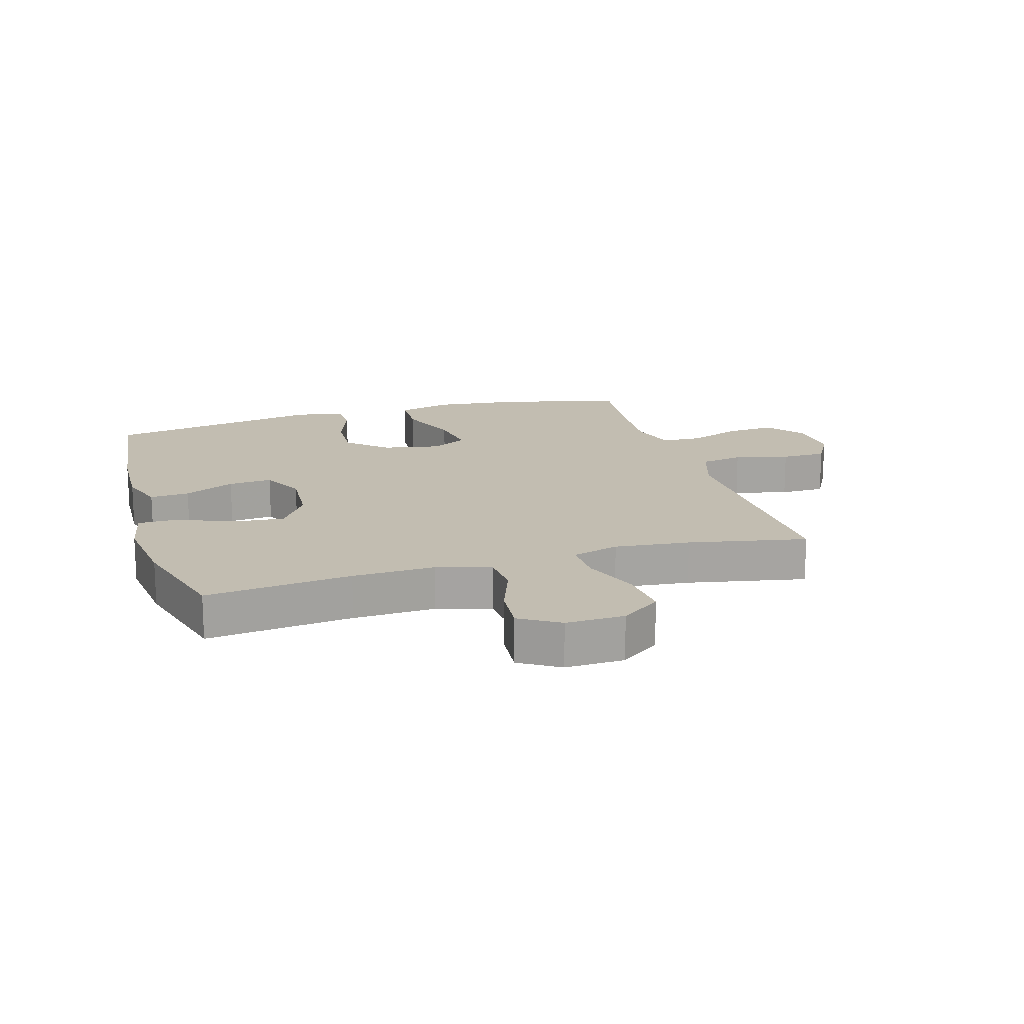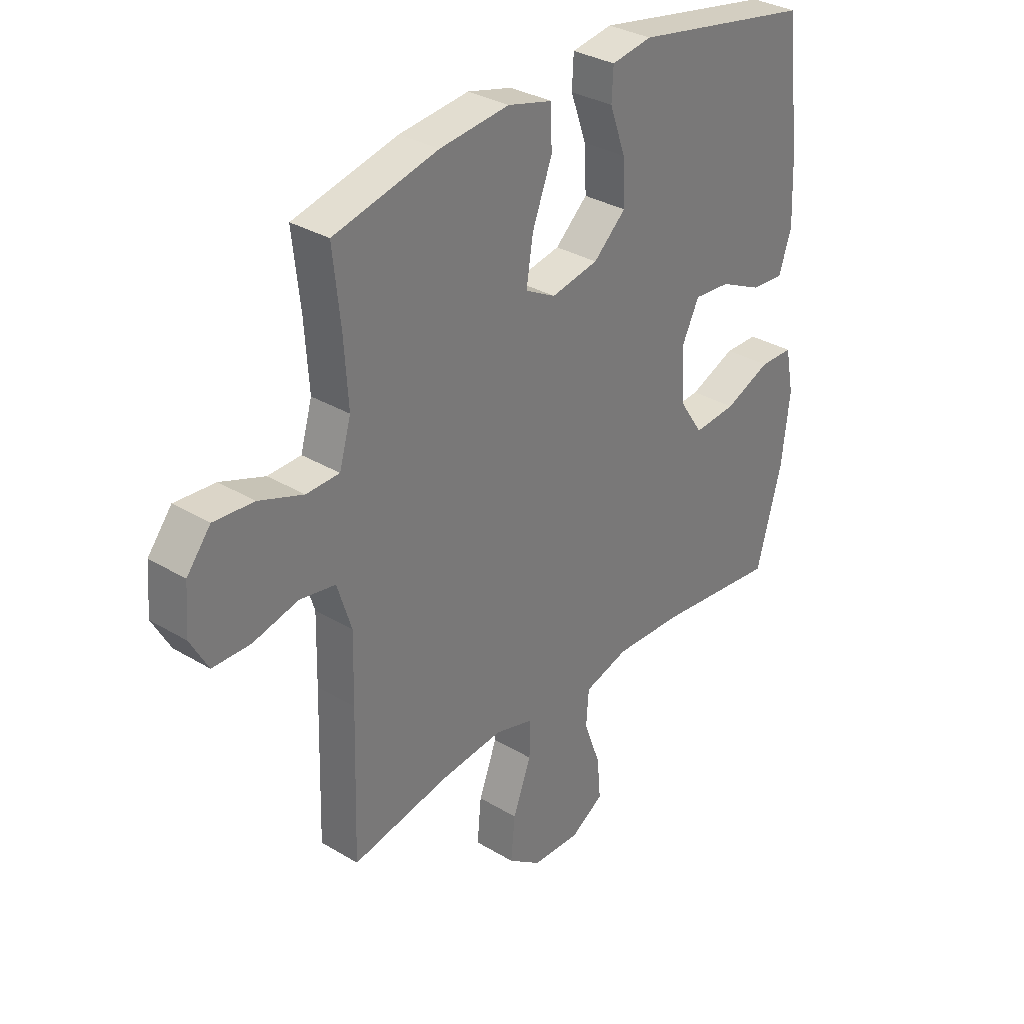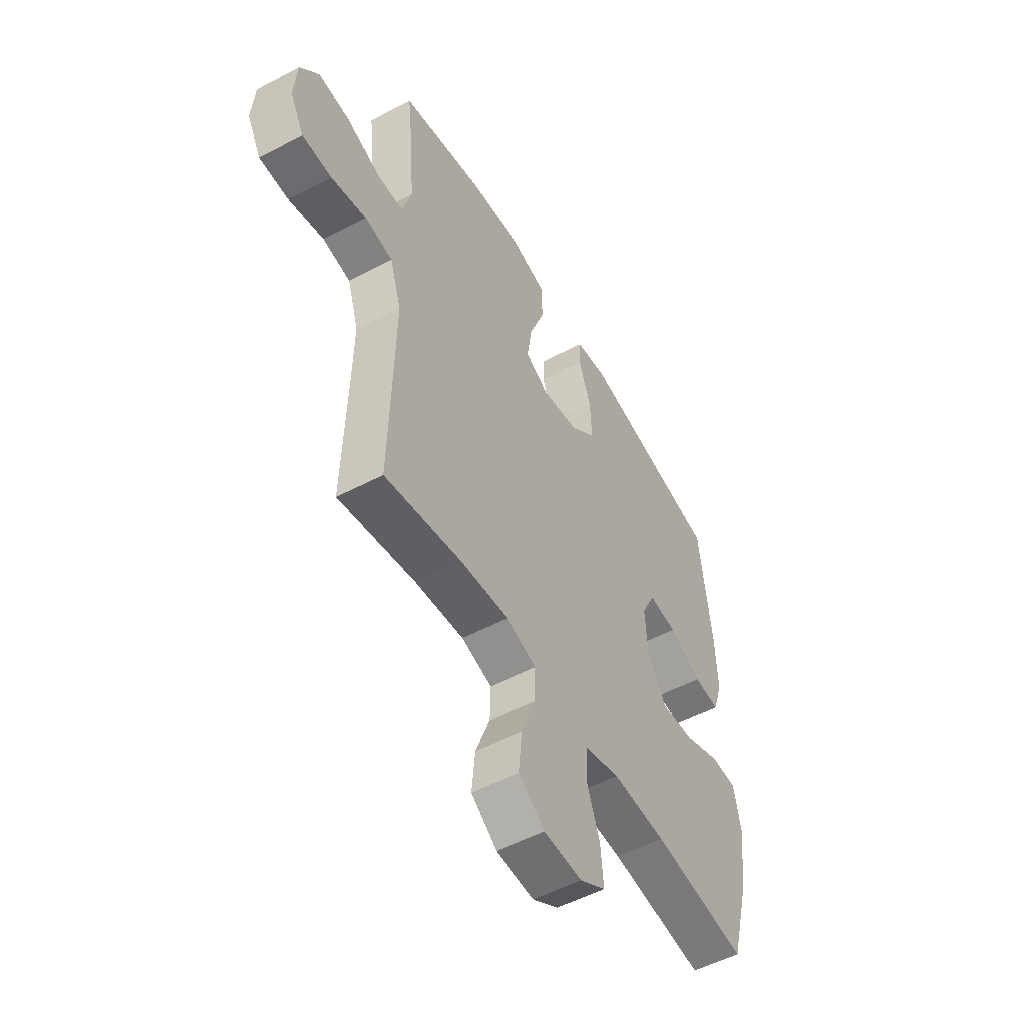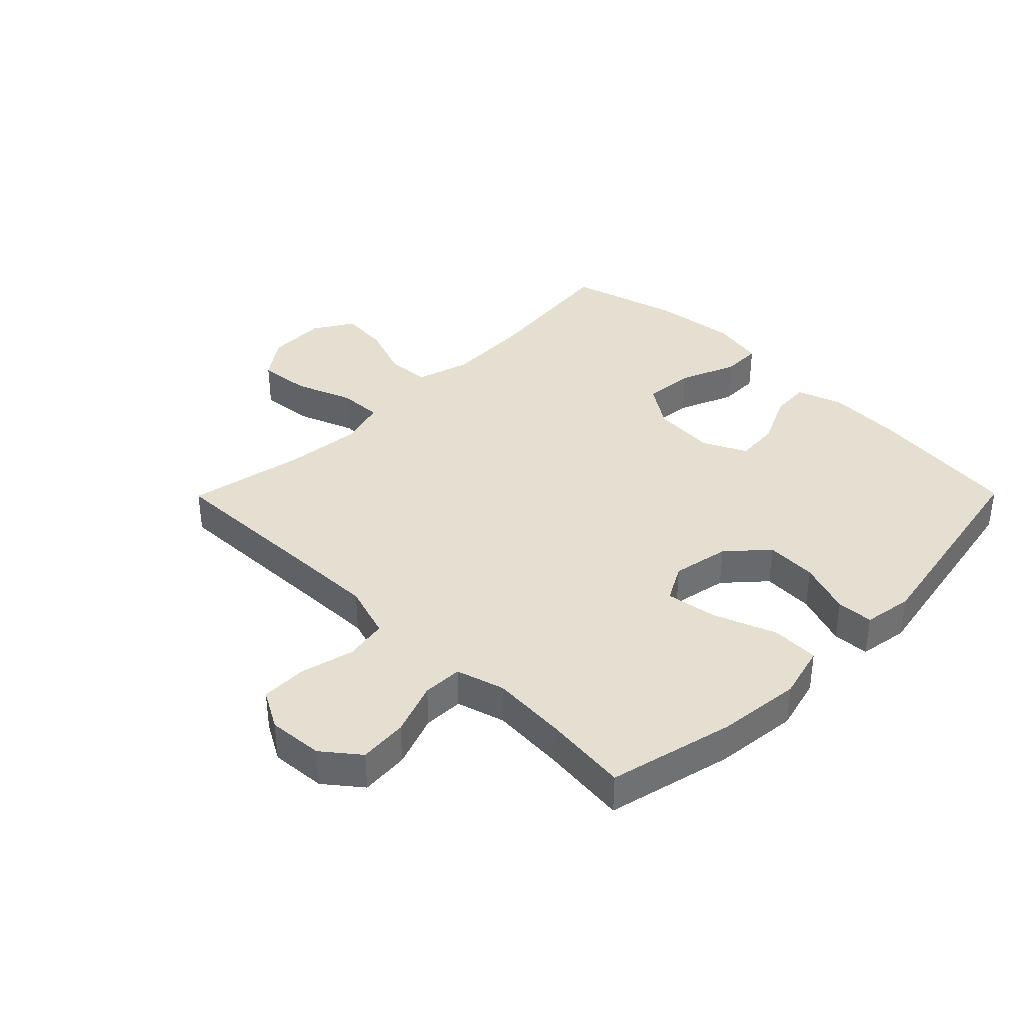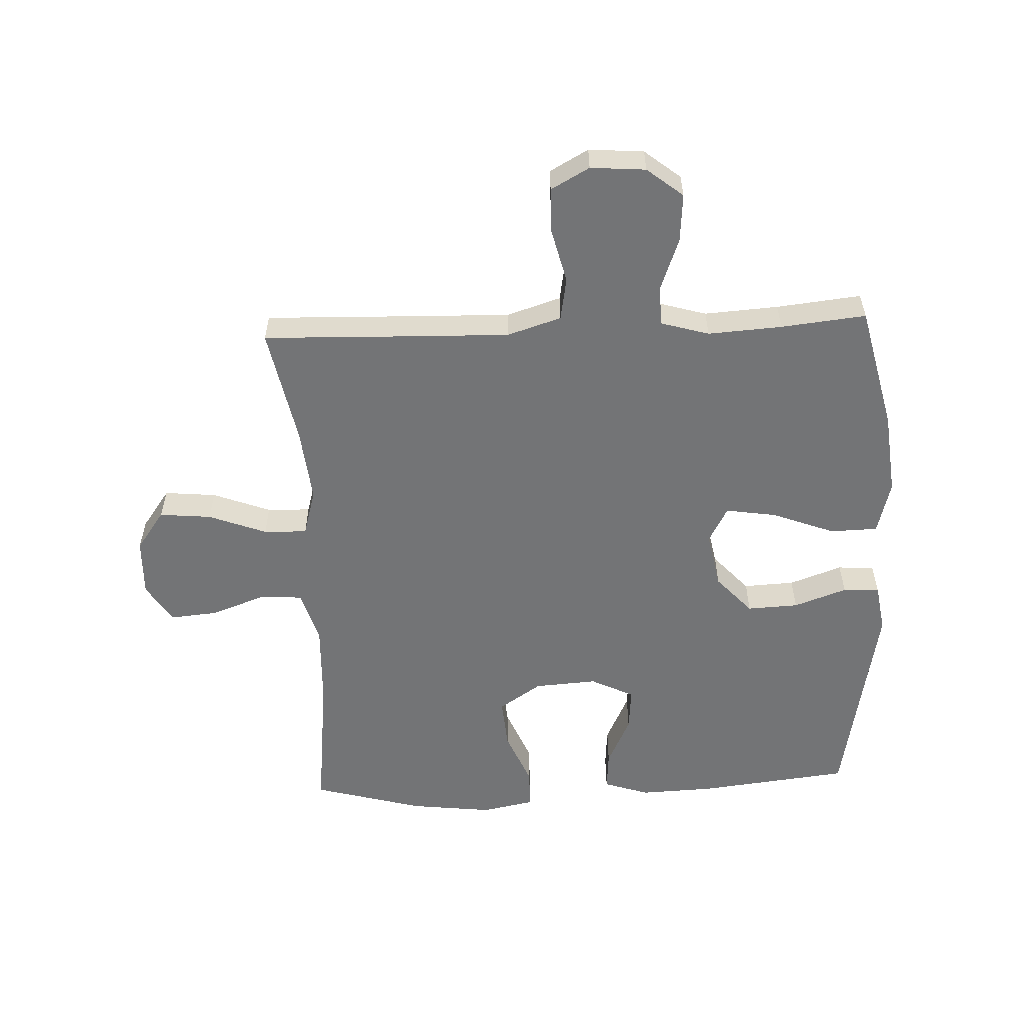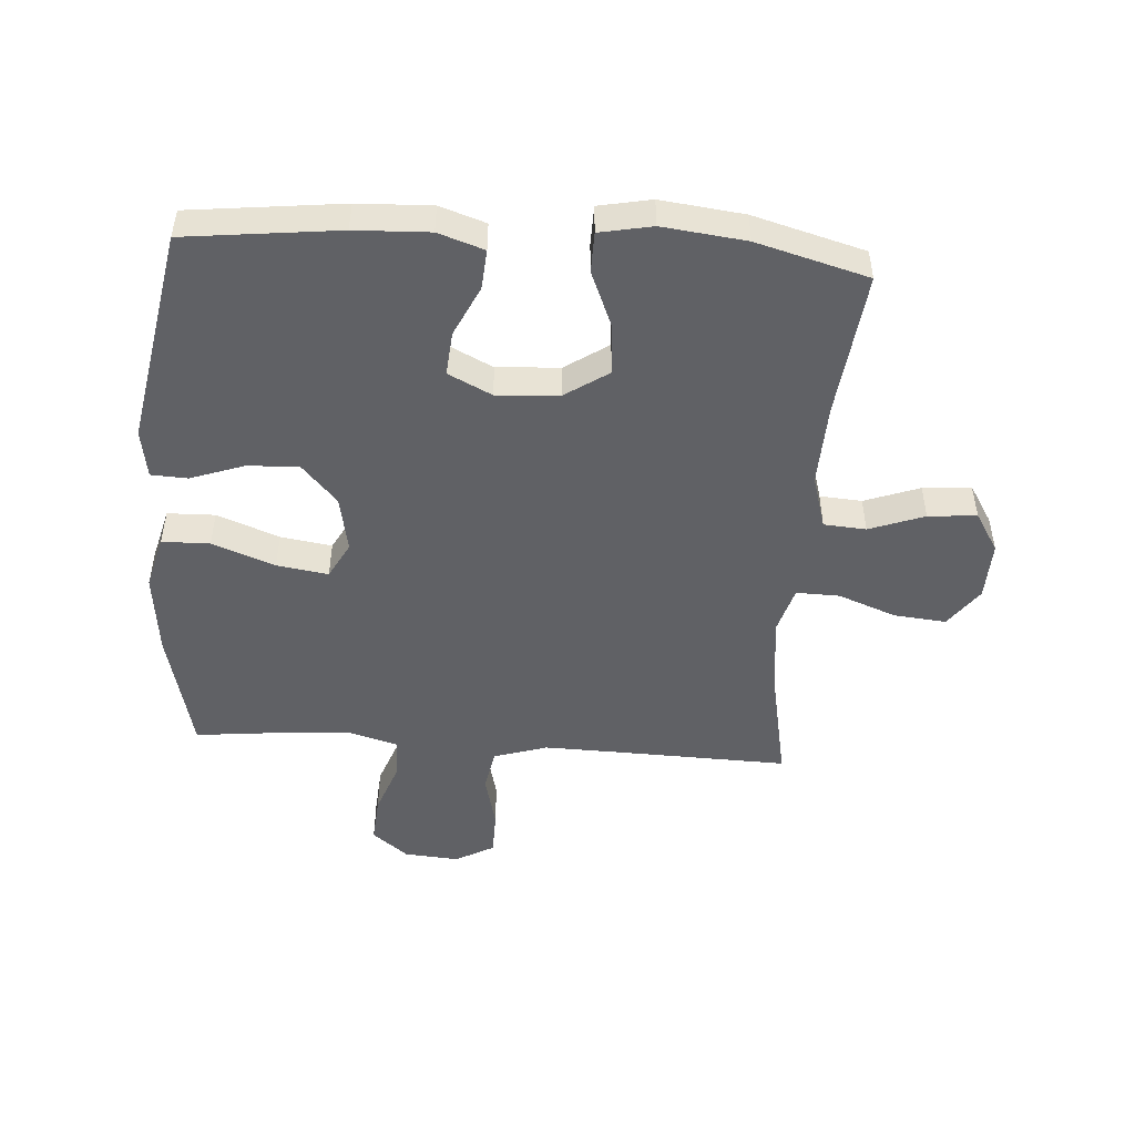
<metadata>
{"format":"obj","ext":"obj","renderer":"f3d","projection":"perspective","resolution":1024,"background":"white","views":[{"elev":16.9,"azim":163.5,"up":"+Y"},{"elev":32.4,"azim":-50.0,"up":"+Z"},{"elev":-53.0,"azim":-60.5,"up":"+Z"},{"elev":37.5,"azim":-45.3,"up":"+Y"},{"elev":-56.1,"azim":-87.6,"up":"+Y"},{"elev":-48.8,"azim":86.0,"up":"+Y"}]}
</metadata>
<code>
v 0.5 0.07 -0.5
v 0.261 0.07 -0.473
v 0.126 0.07 -0.468
v 0.038 0.07 -0.494
v 0.033 0.07 -0.563
v 0.066 0.07 -0.653
v 0.073 0.07 -0.732
v 0.008 0.07 -0.772
v -0.088 0.07 -0.769
v -0.153 0.07 -0.722
v -0.145 0.07 -0.637
v -0.109 0.07 -0.542
v -0.107 0.07 -0.471
v -0.184 0.07 -0.449
v -0.307 0.07 -0.462
v -0.5 0.07 -0.5
v -0.492 0.07 -0.223
v -0.489 0.07 -0.094
v -0.517 0.07 -0.006
v -0.587 0.07 0.006
v -0.676 0.07 -0.016
v -0.75 0.07 -0.015
v -0.785 0.07 0.048
v -0.778 0.07 0.138
v -0.731 0.07 0.197
v -0.652 0.07 0.191
v -0.565 0.07 0.159
v -0.5 0.07 0.161
v -0.477 0.07 0.24
v -0.485 0.07 0.361
v -0.5 0.07 0.5
v -0.295 0.07 0.549
v -0.158 0.07 0.564
v -0.07 0.07 0.541
v -0.068 0.07 0.463
v -0.107 0.07 0.361
v -0.12 0.07 0.277
v -0.06 0.07 0.245
v 0.033 0.07 0.263
v 0.097 0.07 0.321
v 0.093 0.07 0.405
v 0.062 0.07 0.492
v 0.065 0.07 0.552
v 0.145 0.07 0.565
v 0.5 0.07 0.5
v 0.529 0.07 0.25
v 0.534 0.07 0.129
v 0.509 0.07 0.054
v 0.444 0.07 0.059
v 0.361 0.07 0.098
v 0.289 0.07 0.104
v 0.254 0.07 0.033
v 0.261 0.07 -0.07
v 0.308 0.07 -0.14
v 0.392 0.07 -0.133
v 0.483 0.07 -0.095
v 0.549 0.07 -0.096
v 0.566 0.07 -0.182
v 0.55 0.07 -0.318
v 0.5 0 -0.5
v 0.261 0 -0.473
v 0.126 0 -0.468
v 0.038 0 -0.494
v 0.033 0 -0.563
v 0.066 0 -0.653
v 0.073 0 -0.732
v 0.008 0 -0.772
v -0.088 0 -0.769
v -0.153 0 -0.722
v -0.145 0 -0.637
v -0.109 0 -0.542
v -0.107 0 -0.471
v -0.184 0 -0.449
v -0.307 0 -0.462
v -0.5 0 -0.5
v -0.492 0 -0.223
v -0.489 0 -0.094
v -0.517 0 -0.006
v -0.587 0 0.006
v -0.676 0 -0.016
v -0.75 0 -0.015
v -0.785 0 0.048
v -0.778 0 0.138
v -0.731 0 0.197
v -0.652 0 0.191
v -0.565 0 0.159
v -0.5 0 0.161
v -0.477 0 0.24
v -0.485 0 0.361
v -0.5 0 0.5
v -0.295 0 0.549
v -0.158 0 0.564
v -0.07 0 0.541
v -0.068 0 0.463
v -0.107 0 0.361
v -0.12 0 0.277
v -0.06 0 0.245
v 0.033 0 0.263
v 0.097 0 0.321
v 0.093 0 0.405
v 0.062 0 0.492
v 0.065 0 0.552
v 0.145 0 0.565
v 0.5 0 0.5
v 0.529 0 0.25
v 0.534 0 0.129
v 0.509 0 0.054
v 0.444 0 0.059
v 0.361 0 0.098
v 0.289 0 0.104
v 0.254 0 0.033
v 0.261 0 -0.07
v 0.308 0 -0.14
v 0.392 0 -0.133
v 0.483 0 -0.095
v 0.549 0 -0.096
v 0.566 0 -0.182
v 0.55 0 -0.318
f 58 59 1 2
f 55 56 57 58
f 54 55 58 2
f 53 54 2 3
f 52 53 3 4
f 47 48 49 50
f 47 50 51
f 46 47 51
f 45 46 51
f 44 45 51
f 41 42 43 44
f 40 41 44 51
f 39 40 51 52
f 33 34 35 36
f 33 36 37
f 30 31 32 33
f 29 30 33 37
f 28 29 37 38
f 24 25 26 27
f 24 27 28
f 23 24 28
f 20 21 22 23
f 19 20 23 28
f 18 19 28 38
f 15 16 17
f 14 15 17 18
f 13 14 18 38
f 9 10 11 12
f 5 6 7 8
f 4 5 8 9
f 13 38 39 52
f 12 13 52
f 4 9 12 52
f 61 60 118 117
f 117 116 115 114
f 61 117 114 113
f 62 61 113 112
f 63 62 112 111
f 109 108 107 106
f 110 109 106
f 110 106 105
f 110 105 104
f 110 104 103
f 103 102 101 100
f 110 103 100 99
f 111 110 99 98
f 95 94 93 92
f 96 95 92
f 92 91 90 89
f 96 92 89 88
f 97 96 88 87
f 86 85 84 83
f 87 86 83
f 87 83 82
f 82 81 80 79
f 87 82 79 78
f 97 87 78 77
f 76 75 74
f 77 76 74 73
f 97 77 73 72
f 71 70 69 68
f 67 66 65 64
f 68 67 64 63
f 111 98 97 72
f 111 72 71
f 111 71 68 63
f 1 60 61 2
f 2 61 62 3
f 3 62 63 4
f 4 63 64 5
f 5 64 65 6
f 6 65 66 7
f 7 66 67 8
f 8 67 68 9
f 9 68 69 10
f 10 69 70 11
f 11 70 71 12
f 12 71 72 13
f 13 72 73 14
f 14 73 74 15
f 15 74 75 16
f 16 75 76 17
f 17 76 77 18
f 18 77 78 19
f 19 78 79 20
f 20 79 80 21
f 21 80 81 22
f 22 81 82 23
f 23 82 83 24
f 24 83 84 25
f 25 84 85 26
f 26 85 86 27
f 27 86 87 28
f 28 87 88 29
f 29 88 89 30
f 30 89 90 31
f 31 90 91 32
f 32 91 92 33
f 33 92 93 34
f 34 93 94 35
f 35 94 95 36
f 36 95 96 37
f 37 96 97 38
f 38 97 98 39
f 39 98 99 40
f 40 99 100 41
f 41 100 101 42
f 42 101 102 43
f 43 102 103 44
f 44 103 104 45
f 45 104 105 46
f 46 105 106 47
f 47 106 107 48
f 48 107 108 49
f 49 108 109 50
f 50 109 110 51
f 51 110 111 52
f 52 111 112 53
f 53 112 113 54
f 54 113 114 55
f 55 114 115 56
f 56 115 116 57
f 57 116 117 58
f 58 117 118 59
f 59 118 60 1

</code>
